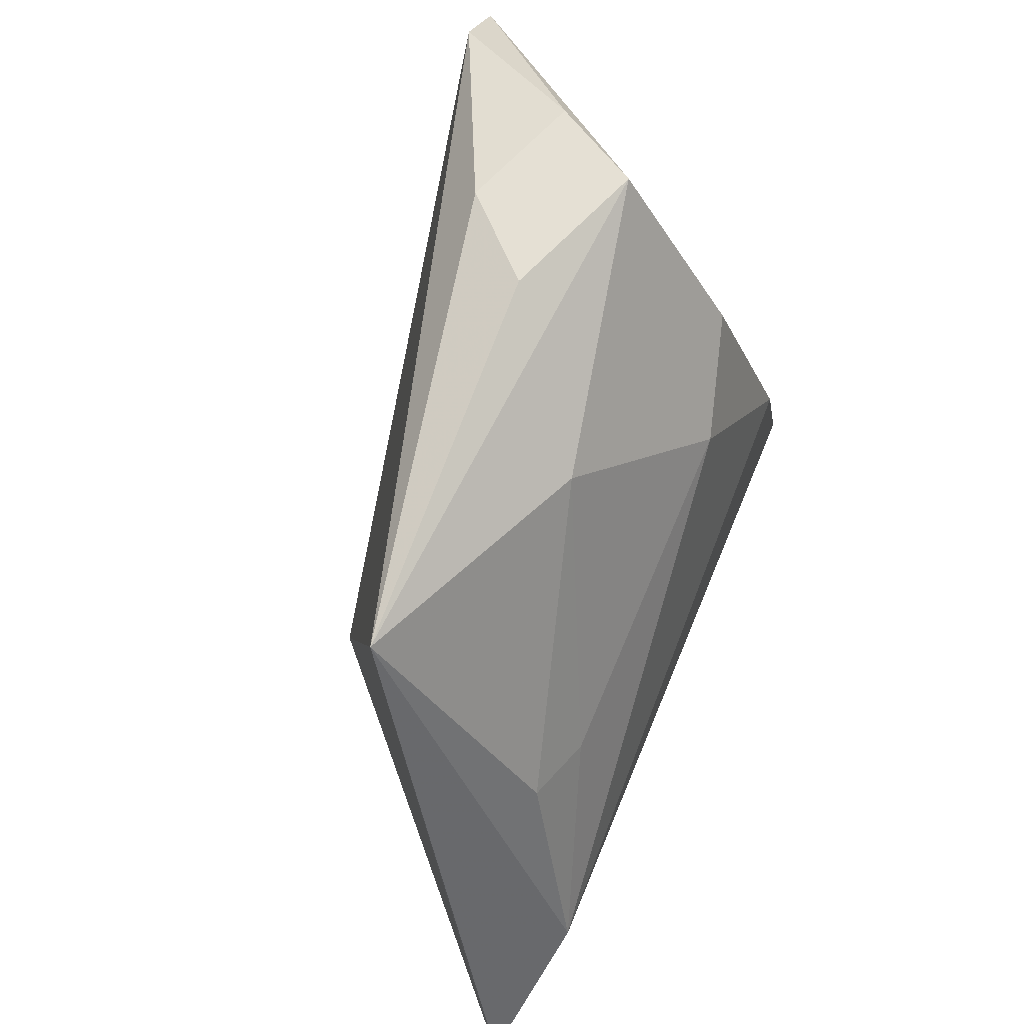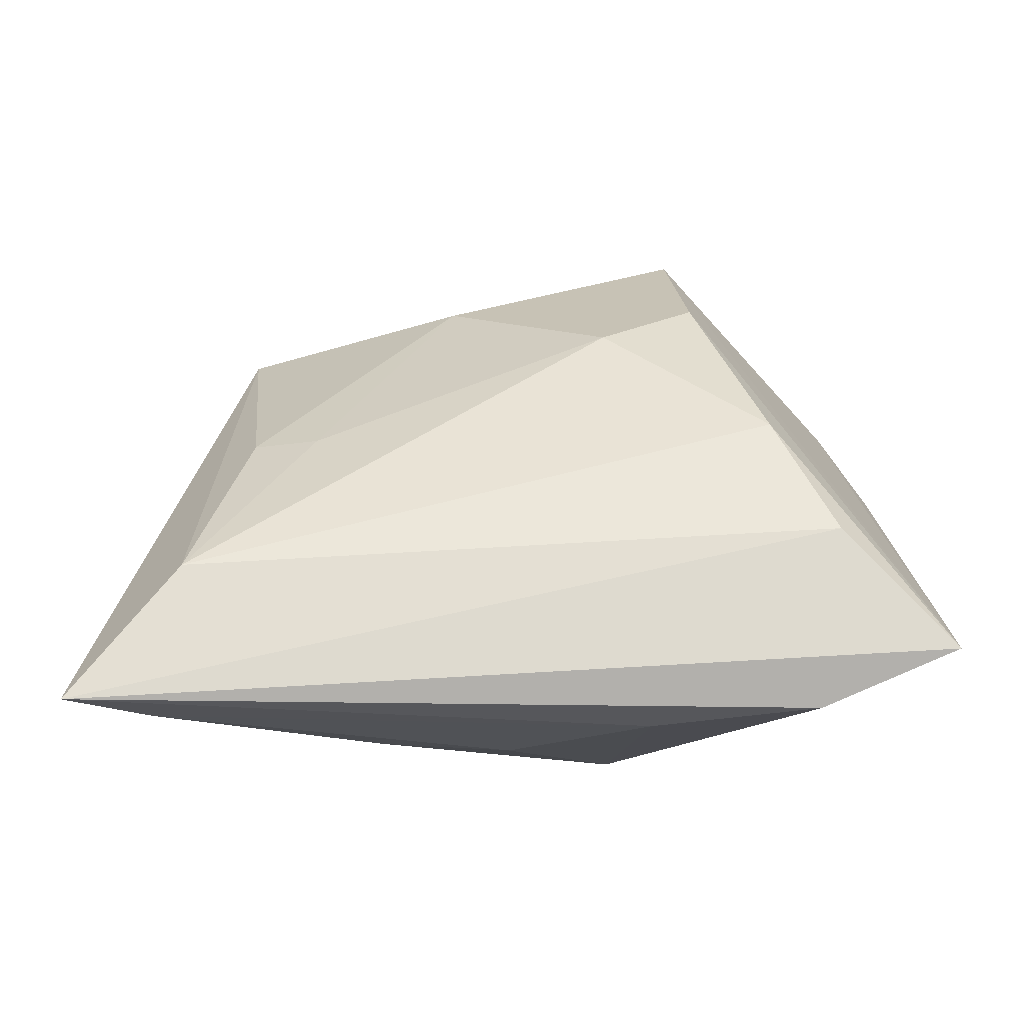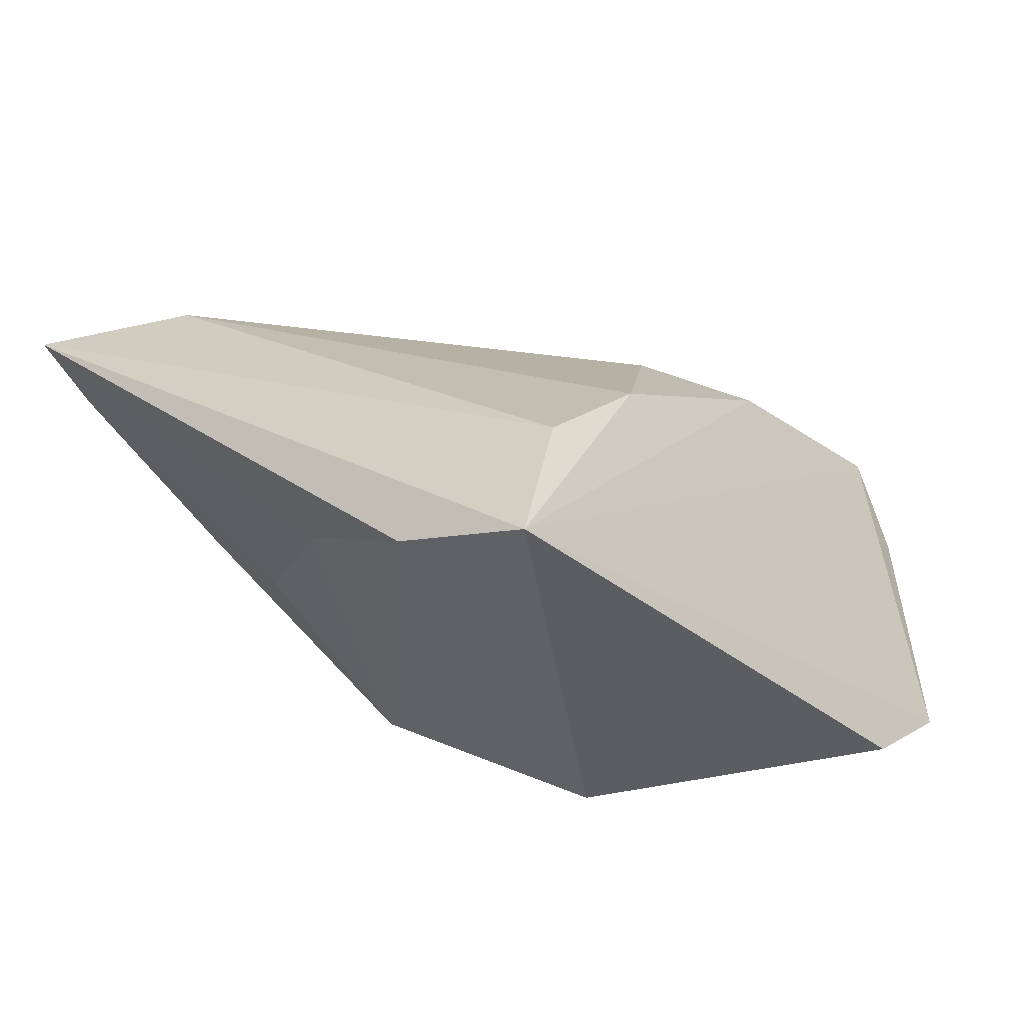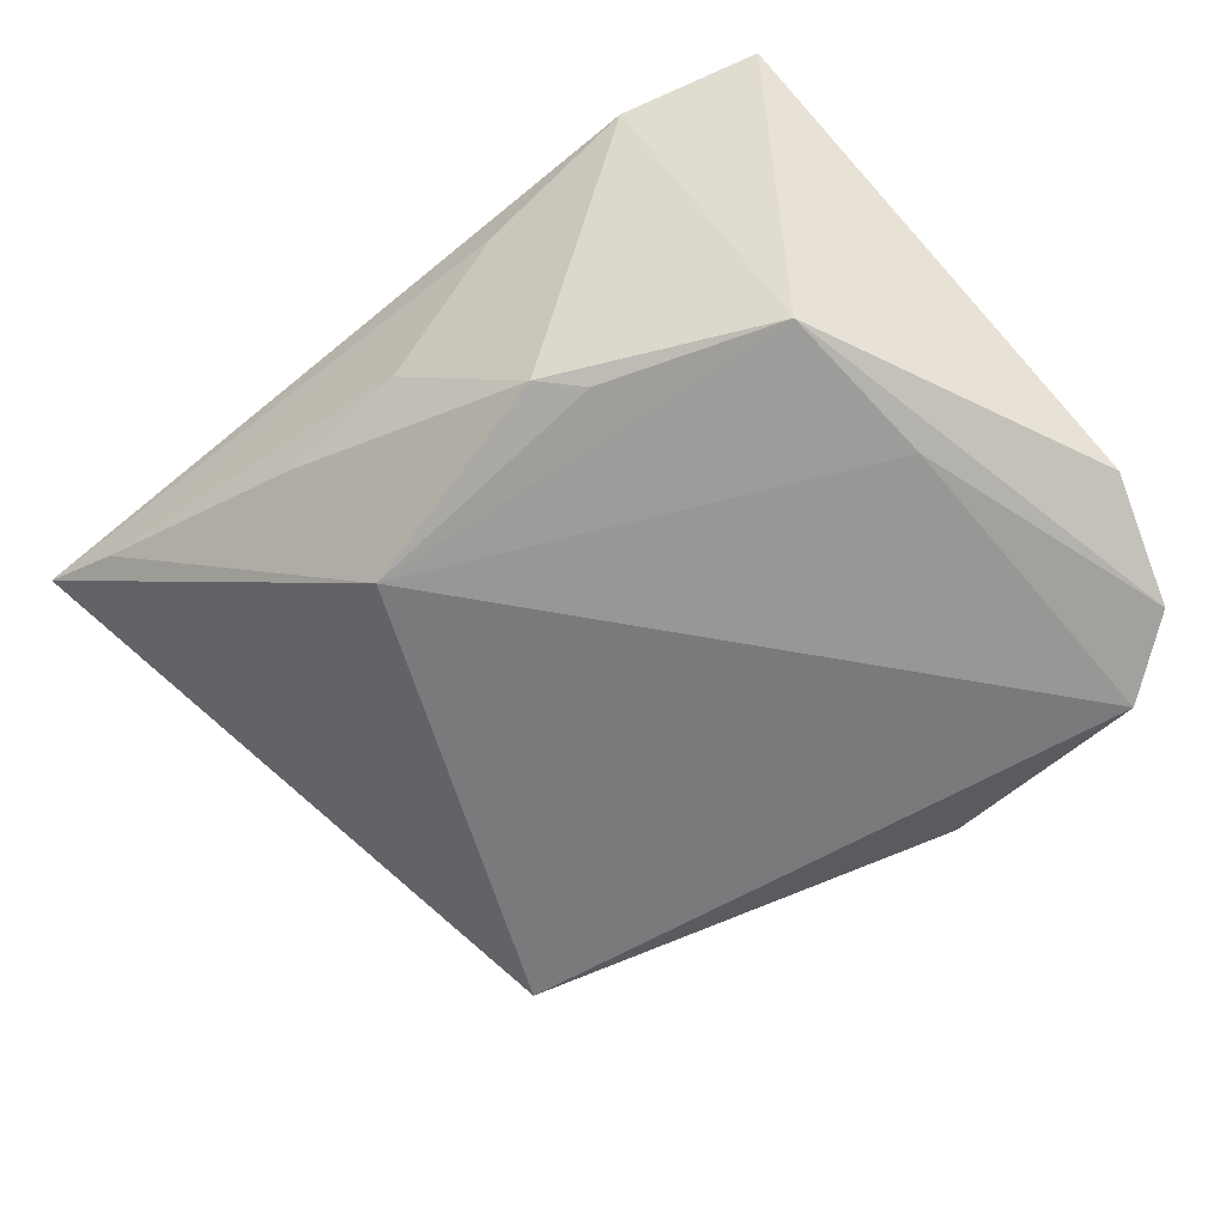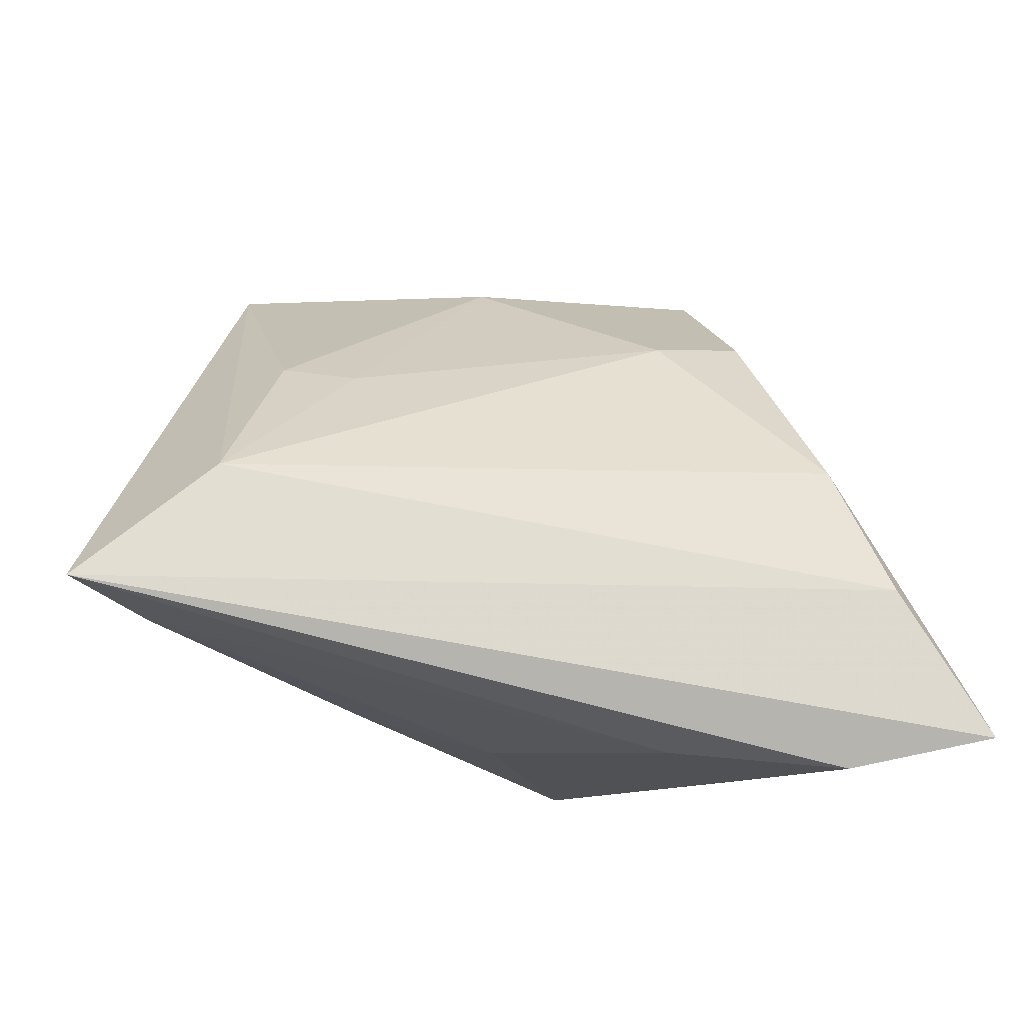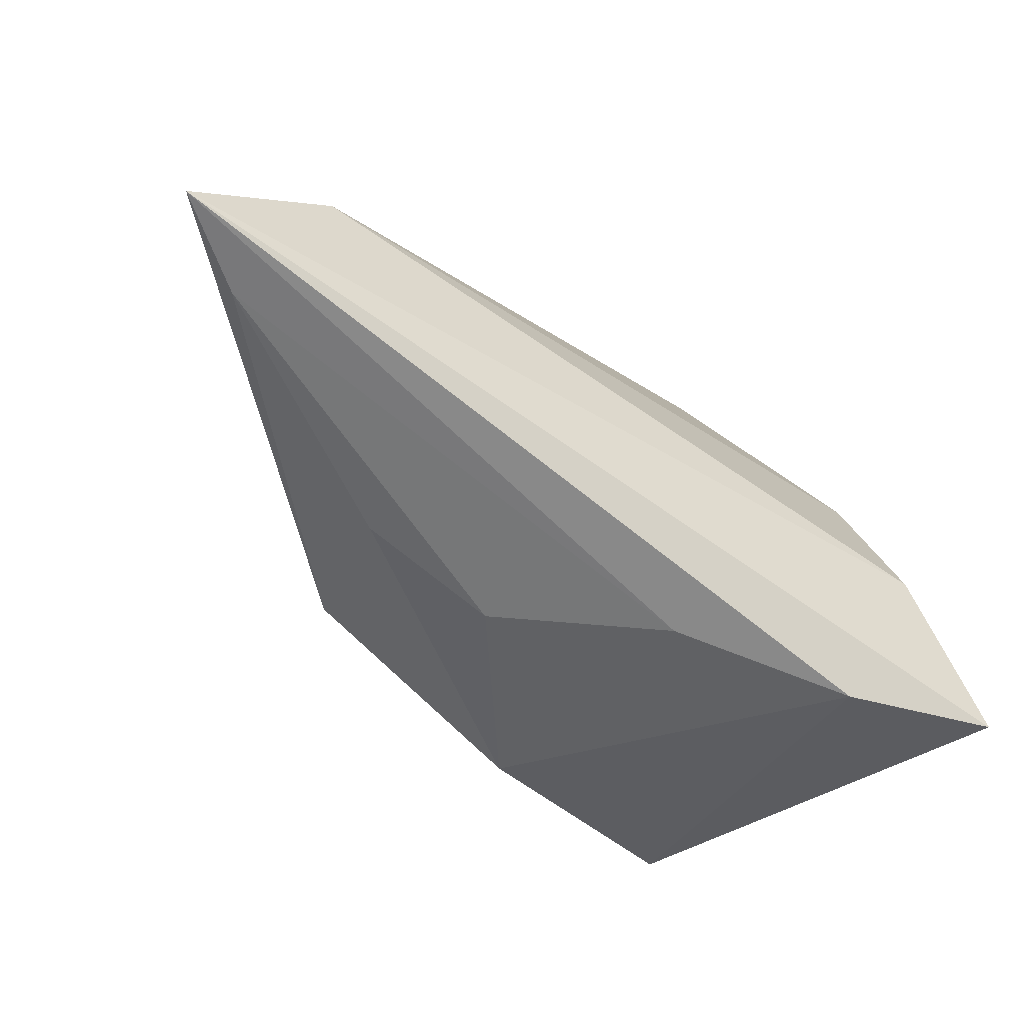
<metadata>
{"format":"obj","ext":"obj","renderer":"f3d","projection":"perspective","resolution":1024,"background":"white","views":[{"elev":61.5,"azim":-67.8,"up":"+Y"},{"elev":50.3,"azim":-1.9,"up":"+Z"},{"elev":17.3,"azim":52.8,"up":"+Z"},{"elev":-76.8,"azim":38.9,"up":"+Z"},{"elev":-44.3,"azim":-17.2,"up":"+Y"},{"elev":-74.1,"azim":-34.2,"up":"+Y"}]}
</metadata>
<code>
v -0.0005068 0.04116 -0.003366
v 0.01487 0.0421 0.002541
v 0.04156 0.01988 -0.02047
v -0.02249 -0.02804 -0.003302
v -0.03651 0.002411 0.01345
v -0.04276 -0.01993 0.02002
v -0.02018 -0.01516 -0.01714
v -0.0534 -0.03218 0.01438
v 0.02238 -0.001854 0.02002
v 0.02842 -0.01723 0.02002
v -0.0292 0.001193 0.01569
v 0.008047 -0.01735 -0.02086
v -0.03907 0.03101 -0.003196
v -0.008063 -0.02879 -0.004278
v 0.02524 -0.03411 0.01046
v 0.02669 -0.0109 -0.02326
v -0.04625 -0.03238 0.009904
v 0.01576 0.02219 0.01421
v 0.02906 0.03897 -0.02125
v 0.0371 0.0327 -0.02207
v 0.003983 -0.02123 -0.01961
v 0.004592 0.0151 0.01738
v 0.02805 0.00626 -0.02299
v 0.007367 -0.03288 0.006023
v 0.04021 -0.02989 0.01475
v 0.0203 0.04248 -0.006658
v -0.05482 -0.03411 0.01595
v -0.01326 0.02912 0.007655
v 0.007657 0.04154 -0.01151
f 27 25 10
f 8 7 27
f 2 28 22
f 15 25 27
f 27 7 17
f 3 25 16
f 25 15 16
f 16 15 21
f 27 10 6
f 18 2 22
f 25 2 18
f 1 2 26
f 1 26 29
f 29 26 19
f 13 19 7
f 13 29 19
f 1 29 13
f 7 8 13
f 13 8 27
f 13 2 1
f 28 2 13
f 27 6 13
f 7 21 4
f 4 17 7
f 3 16 20
f 19 26 20
f 20 26 2
f 20 25 3
f 20 2 25
f 7 19 23
f 23 16 7
f 19 20 23
f 23 20 16
f 12 21 7
f 7 16 12
f 12 16 21
f 22 6 9
f 9 6 10
f 9 18 22
f 9 10 25
f 25 18 9
f 28 13 5
f 5 13 6
f 17 4 14
f 14 4 21
f 11 6 22
f 11 5 6
f 22 28 11
f 28 5 11
f 27 17 24
f 17 14 24
f 24 15 27
f 21 15 24
f 24 14 21

</code>
